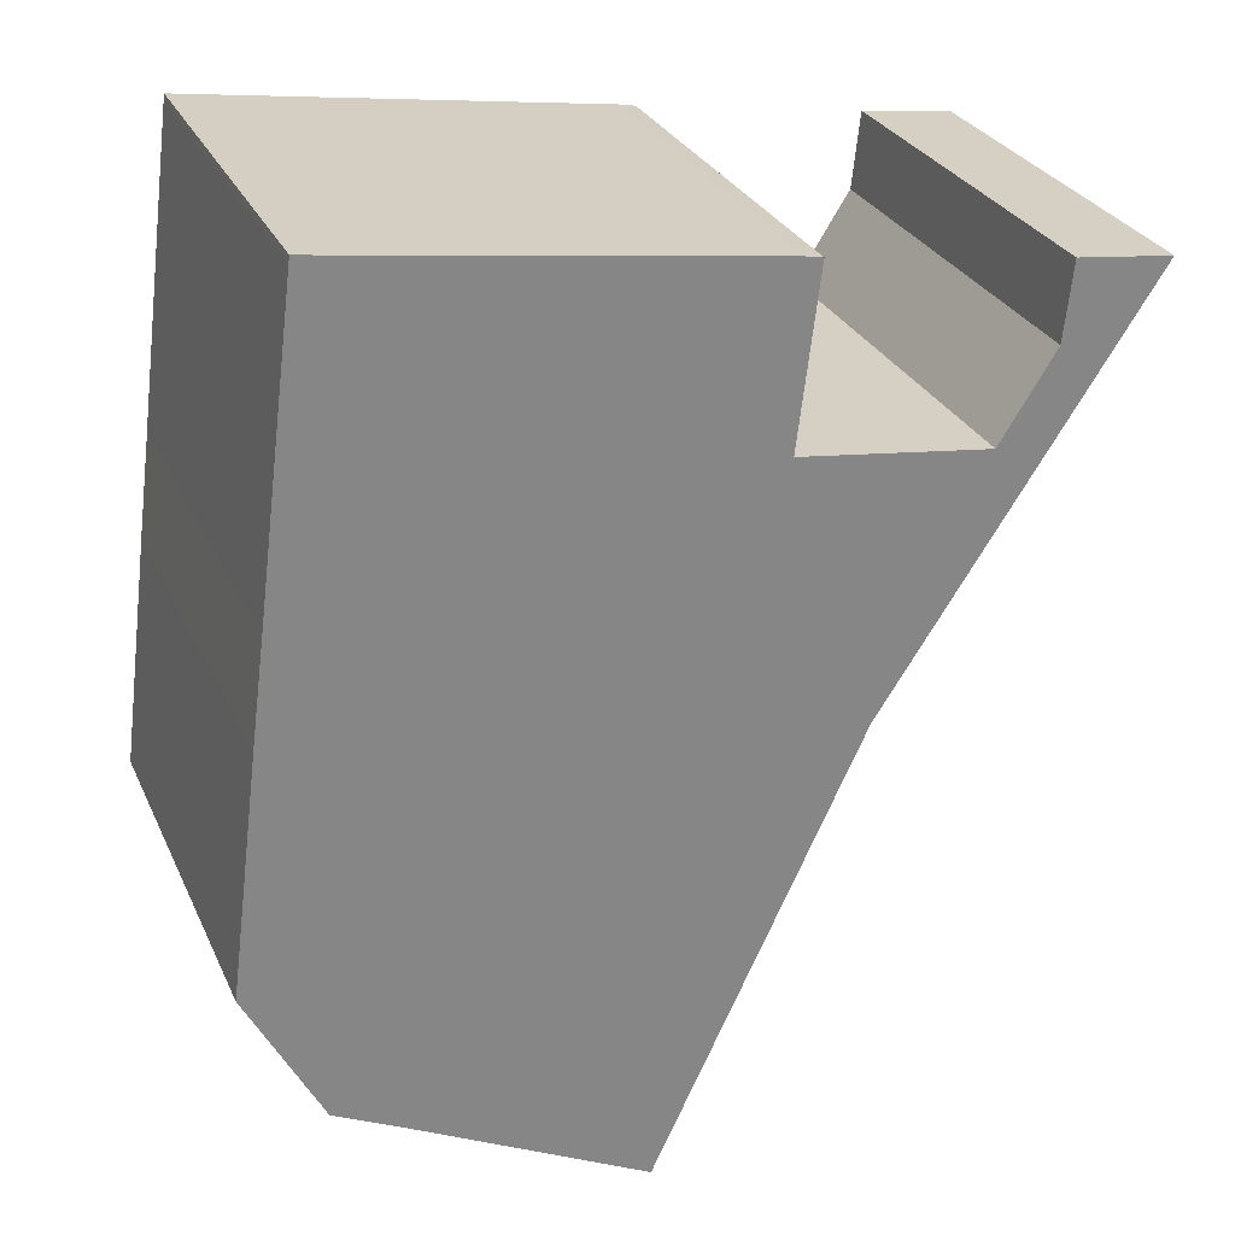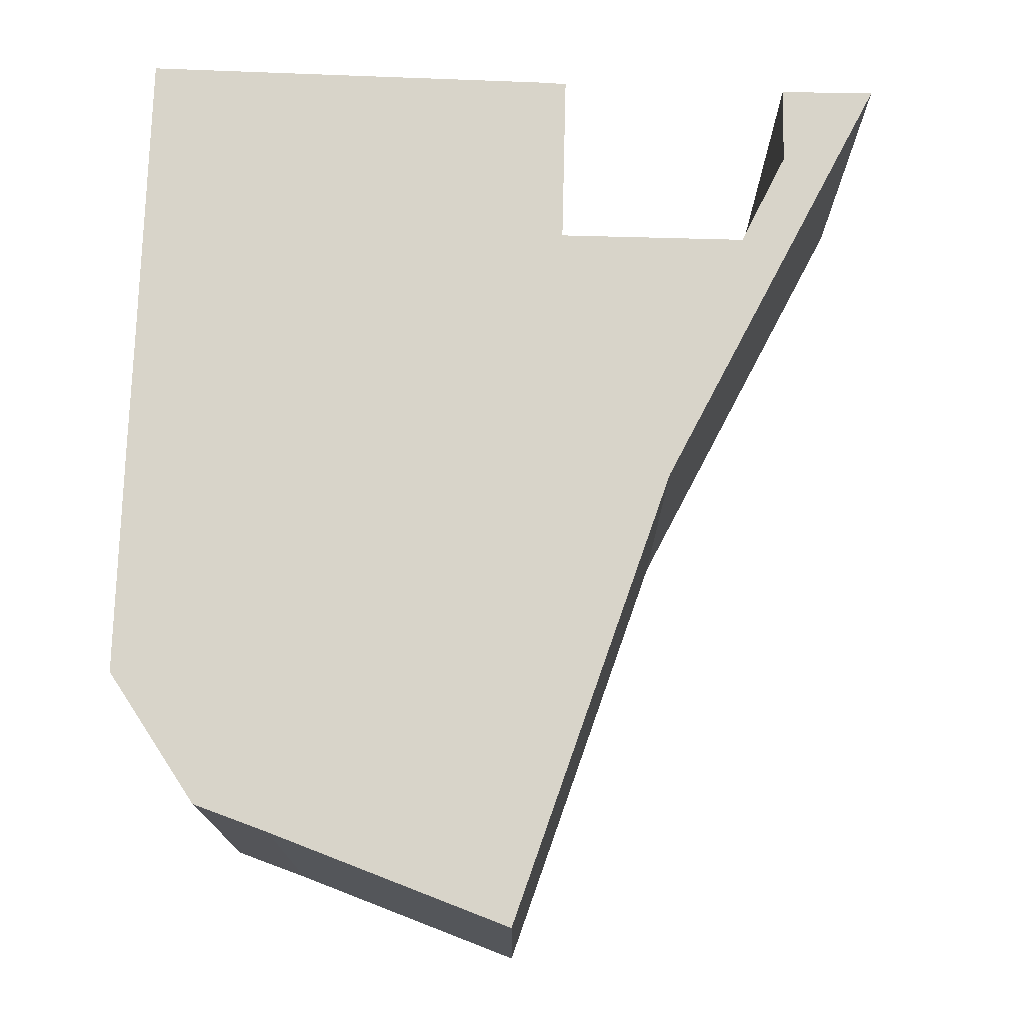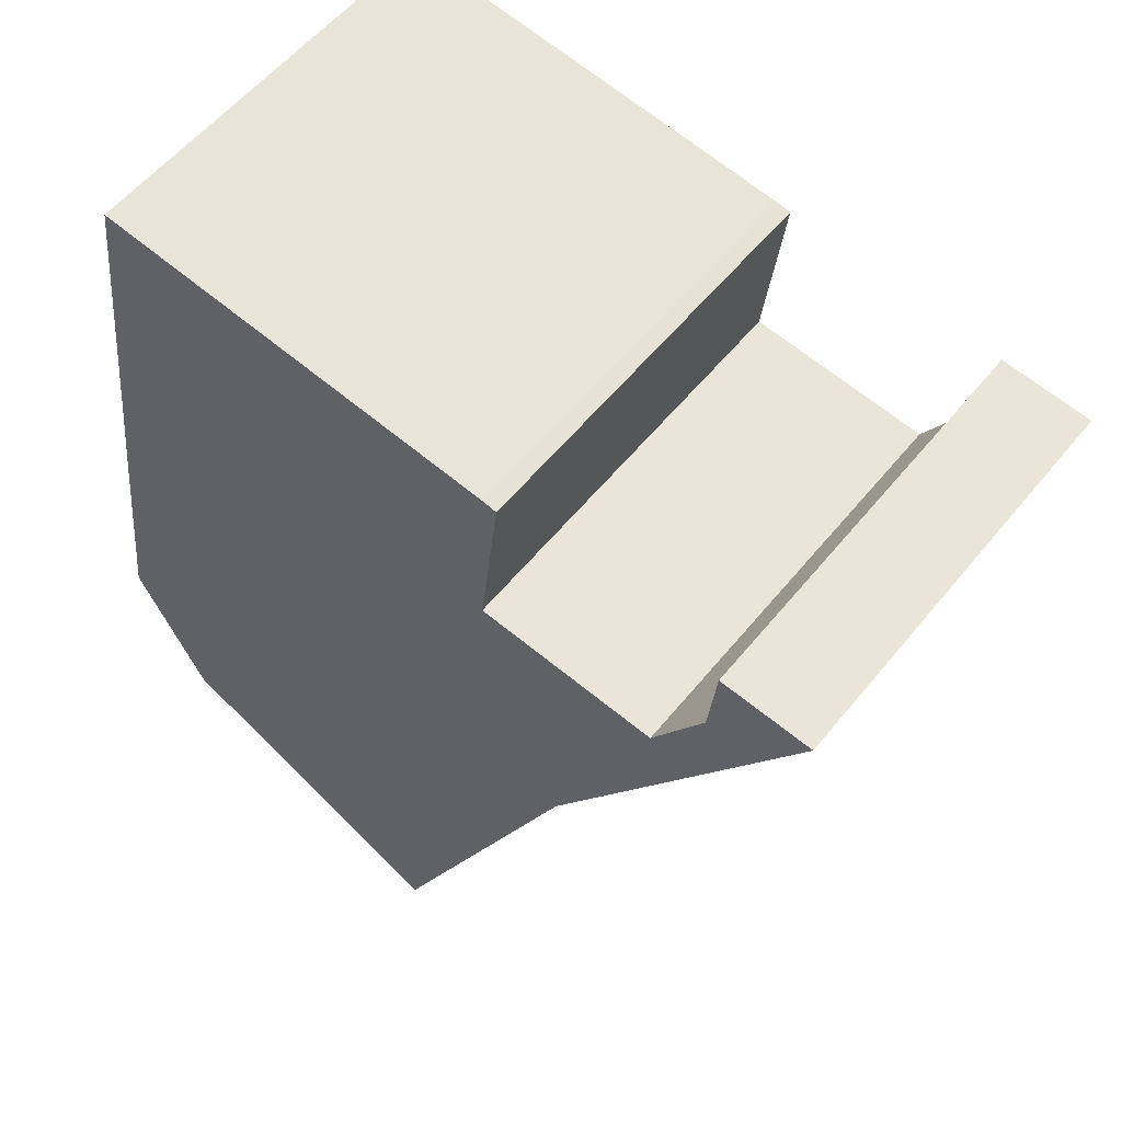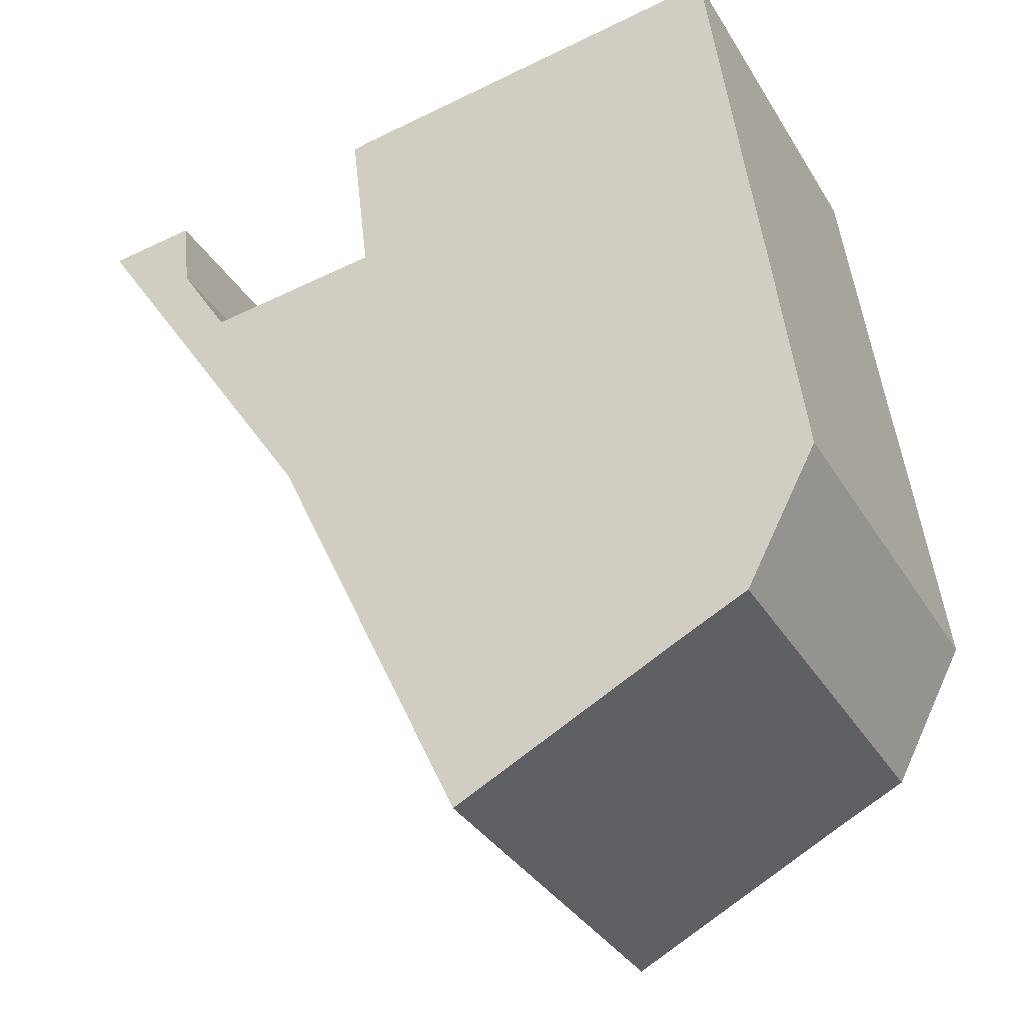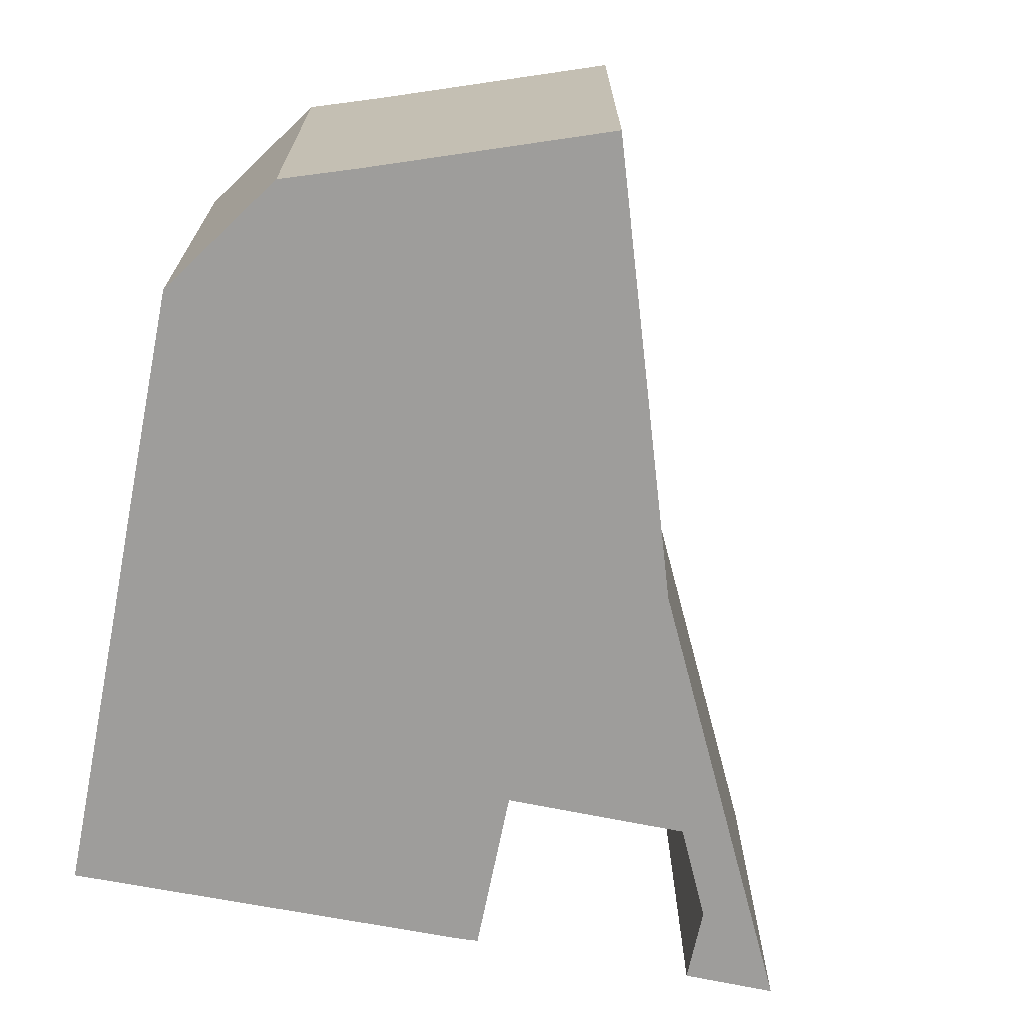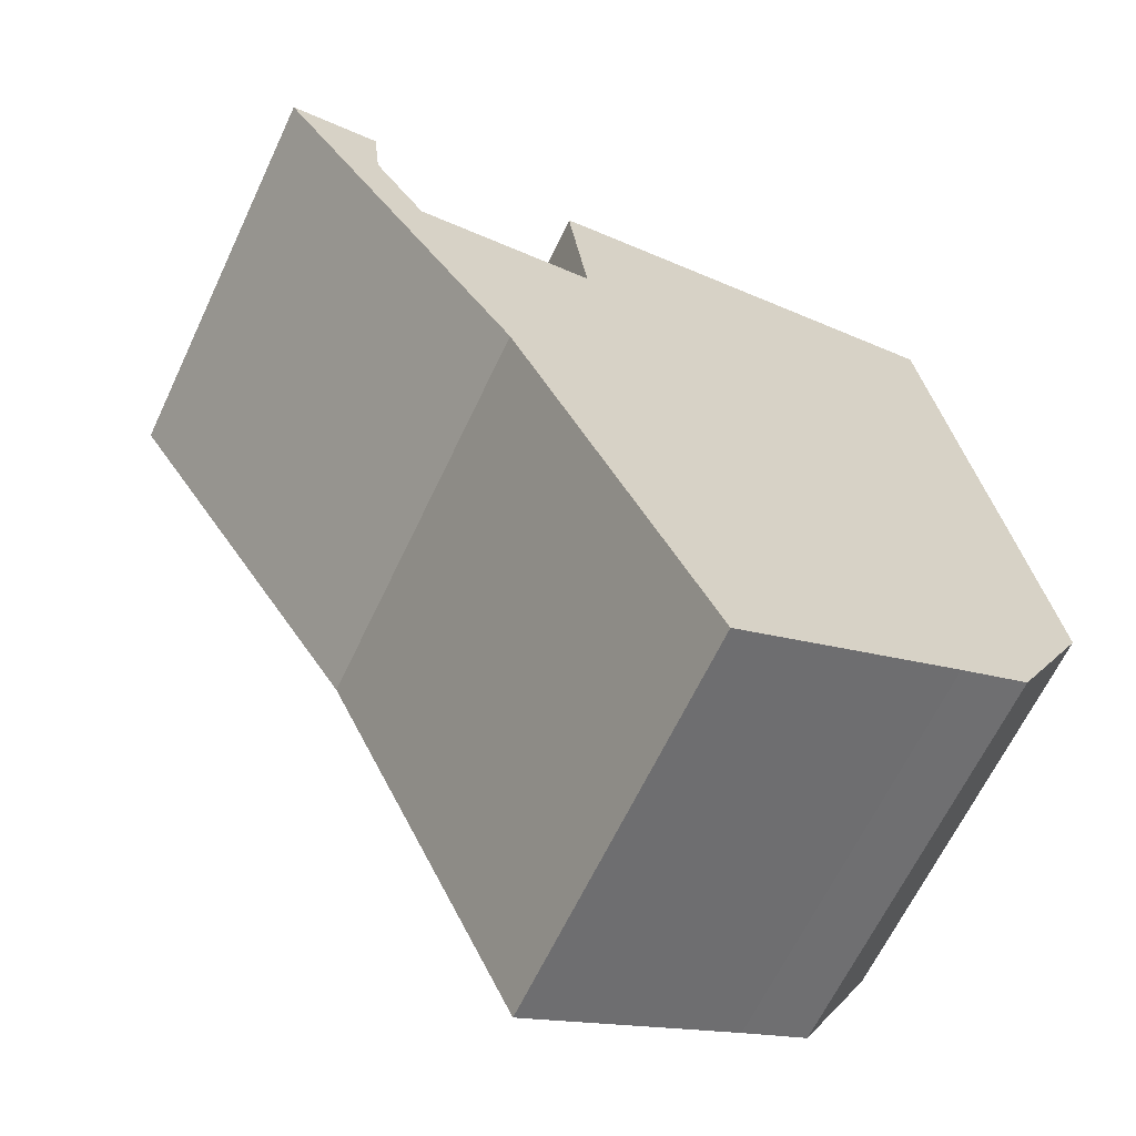
<metadata>
{"format":"obj","ext":"obj","renderer":"f3d","projection":"perspective","resolution":1024,"background":"white","views":[{"elev":28.1,"azim":159.2,"up":"+Z"},{"elev":75.1,"azim":174.5,"up":"+Y"},{"elev":56.5,"azim":-141.6,"up":"+Z"},{"elev":-34.5,"azim":27.1,"up":"+Z"},{"elev":-70.6,"azim":161.6,"up":"+Y"},{"elev":-64.8,"azim":-25.3,"up":"+Z"}]}
</metadata>
<code>
g default
v 8.484 0 -10.95
v 10.69 0 -9.885
v 12.98 0 -5.571
v 12.06 0 1.679
v 11.64 0 4.926
v 10.44 0 14.31
v 10.42 0 14.52
v -2.487 0 12.75
v -2.992 0 12.65
v -2.348 0 7.372
v -8.126 0 6.661
v -9.815 0 9.329
v -10.08 0 11.7
v -12.98 0 11.36
v -4.893 0 -0.9673
v -0.7461 0 -9.874
v 1.412 0 -14.51
v 8.484 12.83 -10.95
v 10.69 12.83 -9.885
v 12.98 12.83 -5.571
v 12.06 12.83 1.679
v 11.64 12.83 4.926
v 10.44 12.83 14.31
v 10.42 12.83 14.52
v -2.487 12.83 12.75
v -2.992 12.83 12.65
v -2.348 12.83 7.372
v -8.126 12.83 6.661
v -9.815 12.83 9.329
v -10.08 12.83 11.7
v -12.98 12.83 11.36
v -4.893 12.83 -0.9673
v -0.7461 12.83 -9.874
v 1.412 12.83 -14.51
f 13 14 12
f 12 14 11
f 5 11 4
f 15 4 11
f 15 11 14
f 4 15 3
f 16 3 15
f 3 16 2
f 2 16 1
f 17 1 16
f 8 6 7
f 9 6 8
f 10 6 9
f 10 11 5
f 6 10 5
f 29 31 30
f 28 31 29
f 21 28 22
f 28 21 32
f 31 28 32
f 20 32 21
f 32 20 33
f 19 33 20
f 18 33 19
f 33 18 34
f 24 23 25
f 25 23 26
f 26 23 27
f 22 28 27
f 22 27 23
f 14 13 30
f 30 31 14
f 13 12 29
f 29 30 13
f 12 11 28
f 28 29 12
f 5 4 21
f 21 22 5
f 15 14 31
f 31 32 15
f 4 3 20
f 20 21 4
f 16 15 32
f 32 33 16
f 3 2 19
f 19 20 3
f 2 1 18
f 18 19 2
f 1 17 34
f 34 18 1
f 17 16 33
f 33 34 17
f 7 6 23
f 23 24 7
f 8 7 24
f 24 25 8
f 9 8 25
f 25 26 9
f 10 9 26
f 26 27 10
f 11 10 27
f 27 28 11
f 6 5 22
f 22 23 6

</code>
